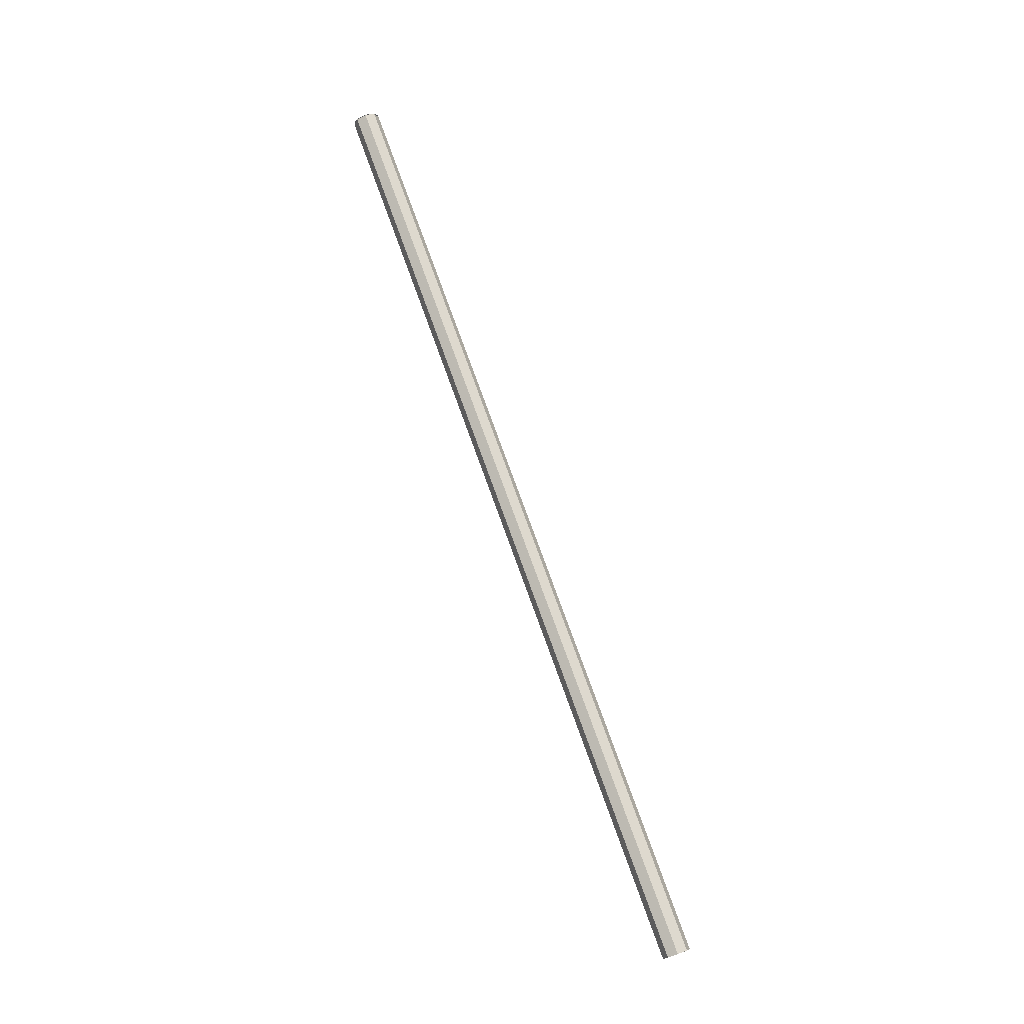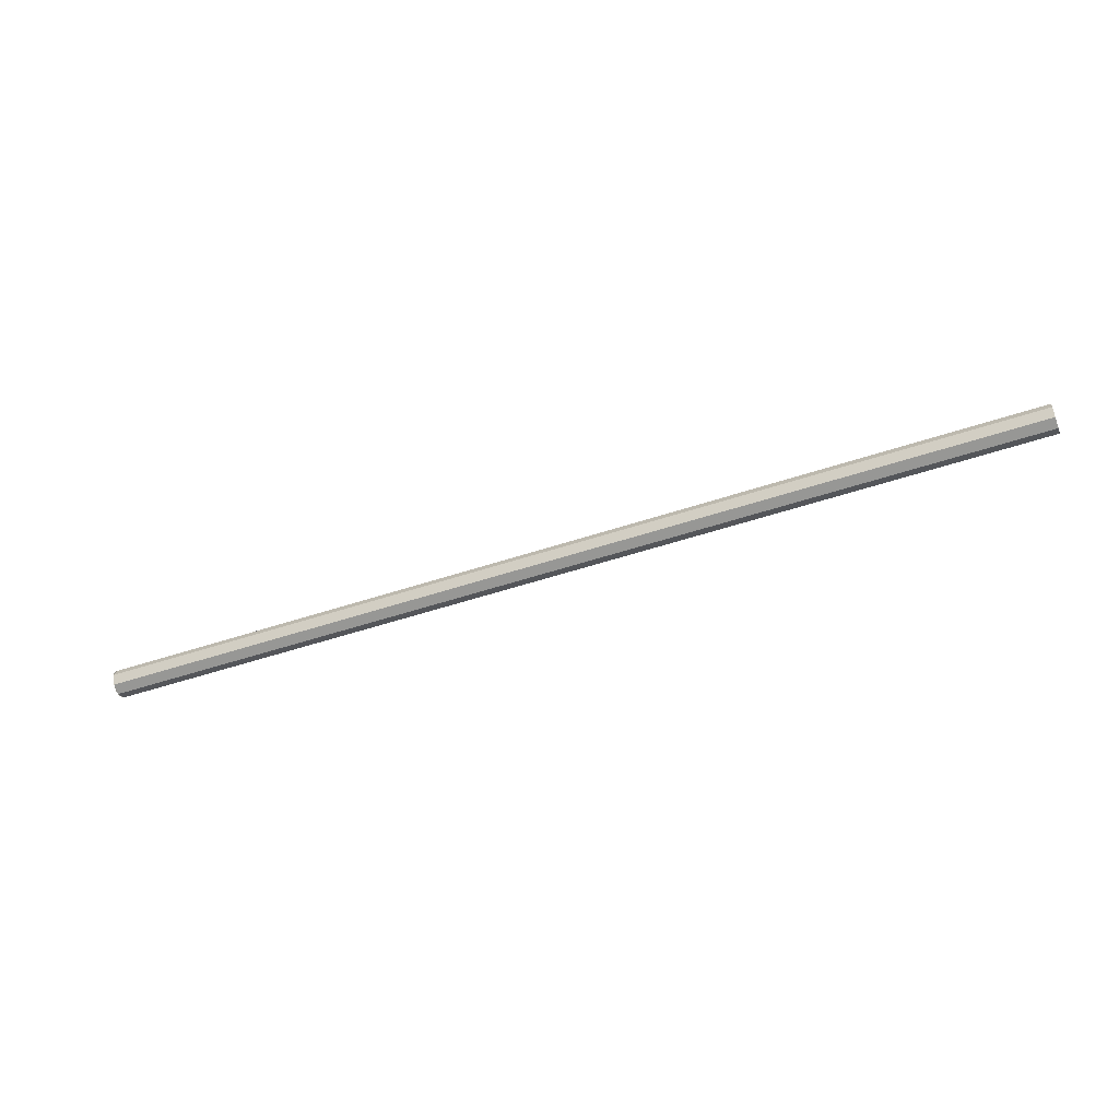
<metadata>
{"format":"obj","ext":"obj","renderer":"f3d","projection":"perspective","resolution":1024,"background":"white","views":[{"elev":75.4,"azim":70.2,"up":"+Y"},{"elev":-48.4,"azim":20.8,"up":"+Z"}]}
</metadata>
<code>
v -8.5 0.2 0
v -8.5 0.1414 0.1414
v -8.5 0.1061 0.1061
v -8.5 0.15 0
v -8.5 0.1414 0.1414
v -8.5 0 0.2
v -8.5 0 0.15
v -8.5 0.1061 0.1061
v -8.5 0 0.2
v -8.5 -0.1414 0.1414
v -8.5 -0.1061 0.1061
v -8.5 0 0.15
v -8.5 -0.1414 0.1414
v -8.5 -0.2 0
v -8.5 -0.15 0
v -8.5 -0.1061 0.1061
v -8.5 -0.2 0
v -8.5 -0.1414 -0.1414
v -8.5 -0.1061 -0.1061
v -8.5 -0.15 0
v -8.5 -0.1414 -0.1414
v -8.5 0 -0.2
v -8.5 0 -0.15
v -8.5 -0.1061 -0.1061
v -8.5 0 -0.2
v -8.5 0.1414 -0.1414
v -8.5 0.1061 -0.1061
v -8.5 0 -0.15
v -8.5 0.1414 -0.1414
v -8.5 0.2 0
v -8.5 0.15 0
v -8.5 0.1061 -0.1061
v -8.5 0.25 0
v -8.5 0.2478 0.03263
v -8.5 0.1983 0.0261
v -8.5 0.2 0
v -8.5 0.2478 0.03263
v -8.5 0.2415 0.0647
v -8.5 0.1932 0.05176
v -8.5 0.1983 0.0261
v -8.5 0.2415 0.0647
v -8.5 0.231 0.09567
v -8.5 0.1848 0.07654
v -8.5 0.1932 0.05176
v -8.5 0.231 0.09567
v -8.5 0.2165 0.125
v -8.5 0.1732 0.1
v -8.5 0.1848 0.07654
v -8.5 0.2165 0.125
v -8.5 0.1983 0.1522
v -8.5 0.1587 0.1218
v -8.5 0.1732 0.1
v -8.5 0.1983 0.1522
v -8.5 0.1768 0.1768
v -8.5 0.1414 0.1414
v -8.5 0.1587 0.1218
v -8.5 0.1768 0.1768
v -8.5 0.1522 0.1983
v -8.5 0.1218 0.1587
v -8.5 0.1414 0.1414
v -8.5 0.1522 0.1983
v -8.5 0.125 0.2165
v -8.5 0.1 0.1732
v -8.5 0.1218 0.1587
v -8.5 0.125 0.2165
v -8.5 0.09567 0.231
v -8.5 0.07654 0.1848
v -8.5 0.1 0.1732
v -8.5 0.09567 0.231
v -8.5 0.0647 0.2415
v -8.5 0.05176 0.1932
v -8.5 0.07654 0.1848
v -8.5 0.0647 0.2415
v -8.5 0.03263 0.2478
v -8.5 0.0261 0.1983
v -8.5 0.05176 0.1932
v -8.5 0.03263 0.2478
v -8.5 0 0.25
v -8.5 0 0.2
v -8.5 0.0261 0.1983
v -8.5 0 0.25
v -8.5 -0.03263 0.2478
v -8.5 -0.0261 0.1983
v -8.5 0 0.2
v -8.5 -0.03263 0.2478
v -8.5 -0.0647 0.2415
v -8.5 -0.05176 0.1932
v -8.5 -0.0261 0.1983
v -8.5 -0.0647 0.2415
v -8.5 -0.09567 0.231
v -8.5 -0.07654 0.1848
v -8.5 -0.05176 0.1932
v -8.5 -0.09567 0.231
v -8.5 -0.125 0.2165
v -8.5 -0.1 0.1732
v -8.5 -0.07654 0.1848
v -8.5 -0.125 0.2165
v -8.5 -0.1522 0.1983
v -8.5 -0.1218 0.1587
v -8.5 -0.1 0.1732
v -8.5 -0.1522 0.1983
v -8.5 -0.1768 0.1768
v -8.5 -0.1414 0.1414
v -8.5 -0.1218 0.1587
v -8.5 -0.1768 0.1768
v -8.5 -0.1983 0.1522
v -8.5 -0.1587 0.1218
v -8.5 -0.1414 0.1414
v -8.5 -0.1983 0.1522
v -8.5 -0.2165 0.125
v -8.5 -0.1732 0.1
v -8.5 -0.1587 0.1218
v -8.5 -0.2165 0.125
v -8.5 -0.231 0.09567
v -8.5 -0.1848 0.07654
v -8.5 -0.1732 0.1
v -8.5 -0.231 0.09567
v -8.5 -0.2415 0.0647
v -8.5 -0.1932 0.05176
v -8.5 -0.1848 0.07654
v -8.5 -0.2415 0.0647
v -8.5 -0.2478 0.03263
v -8.5 -0.1983 0.0261
v -8.5 -0.1932 0.05176
v -8.5 -0.2478 0.03263
v -8.5 -0.25 0
v -8.5 -0.2 0
v -8.5 -0.1983 0.0261
v -8.5 -0.25 0
v -8.5 -0.2478 -0.03263
v -8.5 -0.1983 -0.0261
v -8.5 -0.2 0
v -8.5 -0.2478 -0.03263
v -8.5 -0.2415 -0.0647
v -8.5 -0.1932 -0.05176
v -8.5 -0.1983 -0.0261
v -8.5 -0.2415 -0.0647
v -8.5 -0.231 -0.09567
v -8.5 -0.1848 -0.07654
v -8.5 -0.1932 -0.05176
v -8.5 -0.231 -0.09567
v -8.5 -0.2165 -0.125
v -8.5 -0.1732 -0.1
v -8.5 -0.1848 -0.07654
v -8.5 -0.2165 -0.125
v -8.5 -0.1983 -0.1522
v -8.5 -0.1587 -0.1218
v -8.5 -0.1732 -0.1
v -8.5 -0.1983 -0.1522
v -8.5 -0.1768 -0.1768
v -8.5 -0.1414 -0.1414
v -8.5 -0.1587 -0.1218
v -8.5 -0.1768 -0.1768
v -8.5 -0.1522 -0.1983
v -8.5 -0.1218 -0.1587
v -8.5 -0.1414 -0.1414
v -8.5 -0.1522 -0.1983
v -8.5 -0.125 -0.2165
v -8.5 -0.1 -0.1732
v -8.5 -0.1218 -0.1587
v -8.5 -0.125 -0.2165
v -8.5 -0.09567 -0.231
v -8.5 -0.07654 -0.1848
v -8.5 -0.1 -0.1732
v -8.5 -0.09567 -0.231
v -8.5 -0.0647 -0.2415
v -8.5 -0.05176 -0.1932
v -8.5 -0.07654 -0.1848
v -8.5 -0.0647 -0.2415
v -8.5 -0.03263 -0.2478
v -8.5 -0.0261 -0.1983
v -8.5 -0.05176 -0.1932
v -8.5 -0.03263 -0.2478
v -8.5 0 -0.25
v -8.5 0 -0.2
v -8.5 -0.0261 -0.1983
v -8.5 0 -0.25
v -8.5 0.03263 -0.2478
v -8.5 0.0261 -0.1983
v -8.5 0 -0.2
v -8.5 0.03263 -0.2478
v -8.5 0.0647 -0.2415
v -8.5 0.05176 -0.1932
v -8.5 0.0261 -0.1983
v -8.5 0.0647 -0.2415
v -8.5 0.09567 -0.231
v -8.5 0.07654 -0.1848
v -8.5 0.05176 -0.1932
v -8.5 0.09567 -0.231
v -8.5 0.125 -0.2165
v -8.5 0.1 -0.1732
v -8.5 0.07654 -0.1848
v -8.5 0.125 -0.2165
v -8.5 0.1522 -0.1983
v -8.5 0.1218 -0.1587
v -8.5 0.1 -0.1732
v -8.5 0.1522 -0.1983
v -8.5 0.1768 -0.1768
v -8.5 0.1414 -0.1414
v -8.5 0.1218 -0.1587
v -8.5 0.1768 -0.1768
v -8.5 0.1983 -0.1522
v -8.5 0.1587 -0.1218
v -8.5 0.1414 -0.1414
v -8.5 0.1983 -0.1522
v -8.5 0.2165 -0.125
v -8.5 0.1732 -0.1
v -8.5 0.1587 -0.1218
v -8.5 0.2165 -0.125
v -8.5 0.231 -0.09567
v -8.5 0.1848 -0.07654
v -8.5 0.1732 -0.1
v -8.5 0.231 -0.09567
v -8.5 0.2415 -0.0647
v -8.5 0.1932 -0.05176
v -8.5 0.1848 -0.07654
v -8.5 0.2415 -0.0647
v -8.5 0.2478 -0.03263
v -8.5 0.1983 -0.0261
v -8.5 0.1932 -0.05176
v -8.5 0.2478 -0.03263
v -8.5 0.25 0
v -8.5 0.2 0
v -8.5 0.1983 -0.0261
v 8.5 -0.2 0
v 8.5 -0.1414 0.1414
v 8.5 -0.1061 0.1061
v 8.5 -0.15 0
v 8.5 -0.1414 0.1414
v 8.5 0 0.2
v 8.5 0 0.15
v 8.5 -0.1061 0.1061
v 8.5 0 0.2
v 8.5 0.1414 0.1414
v 8.5 0.1061 0.1061
v 8.5 0 0.15
v 8.5 0.1414 0.1414
v 8.5 0.2 0
v 8.5 0.15 0
v 8.5 0.1061 0.1061
v 8.5 0.2 0
v 8.5 0.1414 -0.1414
v 8.5 0.1061 -0.1061
v 8.5 0.15 0
v 8.5 0.1414 -0.1414
v 8.5 0 -0.2
v 8.5 0 -0.15
v 8.5 0.1061 -0.1061
v 8.5 0 -0.2
v 8.5 -0.1414 -0.1414
v 8.5 -0.1061 -0.1061
v 8.5 0 -0.15
v 8.5 -0.1414 -0.1414
v 8.5 -0.2 0
v 8.5 -0.15 0
v 8.5 -0.1061 -0.1061
v 8.5 -0.25 0
v 8.5 -0.2478 0.03263
v 8.5 -0.1983 0.0261
v 8.5 -0.2 0
v 8.5 -0.2478 0.03263
v 8.5 -0.2415 0.0647
v 8.5 -0.1932 0.05176
v 8.5 -0.1983 0.0261
v 8.5 -0.2415 0.0647
v 8.5 -0.231 0.09567
v 8.5 -0.1848 0.07654
v 8.5 -0.1932 0.05176
v 8.5 -0.231 0.09567
v 8.5 -0.2165 0.125
v 8.5 -0.1732 0.1
v 8.5 -0.1848 0.07654
v 8.5 -0.2165 0.125
v 8.5 -0.1983 0.1522
v 8.5 -0.1587 0.1218
v 8.5 -0.1732 0.1
v 8.5 -0.1983 0.1522
v 8.5 -0.1768 0.1768
v 8.5 -0.1414 0.1414
v 8.5 -0.1587 0.1218
v 8.5 -0.1768 0.1768
v 8.5 -0.1522 0.1983
v 8.5 -0.1218 0.1587
v 8.5 -0.1414 0.1414
v 8.5 -0.1522 0.1983
v 8.5 -0.125 0.2165
v 8.5 -0.1 0.1732
v 8.5 -0.1218 0.1587
v 8.5 -0.125 0.2165
v 8.5 -0.09567 0.231
v 8.5 -0.07654 0.1848
v 8.5 -0.1 0.1732
v 8.5 -0.09567 0.231
v 8.5 -0.0647 0.2415
v 8.5 -0.05176 0.1932
v 8.5 -0.07654 0.1848
v 8.5 -0.0647 0.2415
v 8.5 -0.03263 0.2478
v 8.5 -0.0261 0.1983
v 8.5 -0.05176 0.1932
v 8.5 -0.03263 0.2478
v 8.5 0 0.25
v 8.5 0 0.2
v 8.5 -0.0261 0.1983
v 8.5 0 0.25
v 8.5 0.03263 0.2478
v 8.5 0.0261 0.1983
v 8.5 0 0.2
v 8.5 0.03263 0.2478
v 8.5 0.0647 0.2415
v 8.5 0.05176 0.1932
v 8.5 0.0261 0.1983
v 8.5 0.0647 0.2415
v 8.5 0.09567 0.231
v 8.5 0.07654 0.1848
v 8.5 0.05176 0.1932
v 8.5 0.09567 0.231
v 8.5 0.125 0.2165
v 8.5 0.1 0.1732
v 8.5 0.07654 0.1848
v 8.5 0.125 0.2165
v 8.5 0.1522 0.1983
v 8.5 0.1218 0.1587
v 8.5 0.1 0.1732
v 8.5 0.1522 0.1983
v 8.5 0.1768 0.1768
v 8.5 0.1414 0.1414
v 8.5 0.1218 0.1587
v 8.5 0.1768 0.1768
v 8.5 0.1983 0.1522
v 8.5 0.1587 0.1218
v 8.5 0.1414 0.1414
v 8.5 0.1983 0.1522
v 8.5 0.2165 0.125
v 8.5 0.1732 0.1
v 8.5 0.1587 0.1218
v 8.5 0.2165 0.125
v 8.5 0.231 0.09567
v 8.5 0.1848 0.07654
v 8.5 0.1732 0.1
v 8.5 0.231 0.09567
v 8.5 0.2415 0.0647
v 8.5 0.1932 0.05176
v 8.5 0.1848 0.07654
v 8.5 0.2415 0.0647
v 8.5 0.2478 0.03263
v 8.5 0.1983 0.0261
v 8.5 0.1932 0.05176
v 8.5 0.2478 0.03263
v 8.5 0.25 0
v 8.5 0.2 0
v 8.5 0.1983 0.0261
v 8.5 0.25 0
v 8.5 0.2478 -0.03263
v 8.5 0.1983 -0.0261
v 8.5 0.2 0
v 8.5 0.2478 -0.03263
v 8.5 0.2415 -0.0647
v 8.5 0.1932 -0.05176
v 8.5 0.1983 -0.0261
v 8.5 0.2415 -0.0647
v 8.5 0.231 -0.09567
v 8.5 0.1848 -0.07654
v 8.5 0.1932 -0.05176
v 8.5 0.231 -0.09567
v 8.5 0.2165 -0.125
v 8.5 0.1732 -0.1
v 8.5 0.1848 -0.07654
v 8.5 0.2165 -0.125
v 8.5 0.1983 -0.1522
v 8.5 0.1587 -0.1218
v 8.5 0.1732 -0.1
v 8.5 0.1983 -0.1522
v 8.5 0.1768 -0.1768
v 8.5 0.1414 -0.1414
v 8.5 0.1587 -0.1218
v 8.5 0.1768 -0.1768
v 8.5 0.1522 -0.1983
v 8.5 0.1218 -0.1587
v 8.5 0.1414 -0.1414
v 8.5 0.1522 -0.1983
v 8.5 0.125 -0.2165
v 8.5 0.1 -0.1732
v 8.5 0.1218 -0.1587
v 8.5 0.125 -0.2165
v 8.5 0.09567 -0.231
v 8.5 0.07654 -0.1848
v 8.5 0.1 -0.1732
v 8.5 0.09567 -0.231
v 8.5 0.0647 -0.2415
v 8.5 0.05176 -0.1932
v 8.5 0.07654 -0.1848
v 8.5 0.0647 -0.2415
v 8.5 0.03263 -0.2478
v 8.5 0.0261 -0.1983
v 8.5 0.05176 -0.1932
v 8.5 0.03263 -0.2478
v 8.5 0 -0.25
v 8.5 0 -0.2
v 8.5 0.0261 -0.1983
v 8.5 0 -0.25
v 8.5 -0.03263 -0.2478
v 8.5 -0.0261 -0.1983
v 8.5 0 -0.2
v 8.5 -0.03263 -0.2478
v 8.5 -0.0647 -0.2415
v 8.5 -0.05176 -0.1932
v 8.5 -0.0261 -0.1983
v 8.5 -0.0647 -0.2415
v 8.5 -0.09567 -0.231
v 8.5 -0.07654 -0.1848
v 8.5 -0.05176 -0.1932
v 8.5 -0.09567 -0.231
v 8.5 -0.125 -0.2165
v 8.5 -0.1 -0.1732
v 8.5 -0.07654 -0.1848
v 8.5 -0.125 -0.2165
v 8.5 -0.1522 -0.1983
v 8.5 -0.1218 -0.1587
v 8.5 -0.1 -0.1732
v 8.5 -0.1522 -0.1983
v 8.5 -0.1768 -0.1768
v 8.5 -0.1414 -0.1414
v 8.5 -0.1218 -0.1587
v 8.5 -0.1768 -0.1768
v 8.5 -0.1983 -0.1522
v 8.5 -0.1587 -0.1218
v 8.5 -0.1414 -0.1414
v 8.5 -0.1983 -0.1522
v 8.5 -0.2165 -0.125
v 8.5 -0.1732 -0.1
v 8.5 -0.1587 -0.1218
v 8.5 -0.2165 -0.125
v 8.5 -0.231 -0.09567
v 8.5 -0.1848 -0.07654
v 8.5 -0.1732 -0.1
v 8.5 -0.231 -0.09567
v 8.5 -0.2415 -0.0647
v 8.5 -0.1932 -0.05176
v 8.5 -0.1848 -0.07654
v 8.5 -0.2415 -0.0647
v 8.5 -0.2478 -0.03263
v 8.5 -0.1983 -0.0261
v 8.5 -0.1932 -0.05176
v 8.5 -0.2478 -0.03263
v 8.5 -0.25 0
v 8.5 -0.2 0
v 8.5 -0.1983 -0.0261
v -8.5 0.1768 0.1768
v -8.5 0.25 0
v 8.5 0.25 0
v 8.5 0.1768 0.1768
v -8.5 0 0.25
v -8.5 0.1768 0.1768
v 8.5 0.1768 0.1768
v 8.5 0 0.25
v -8.5 -0.1768 0.1768
v -8.5 0 0.25
v 8.5 0 0.25
v 8.5 -0.1768 0.1768
v -8.5 -0.25 0
v -8.5 -0.1768 0.1768
v 8.5 -0.1768 0.1768
v 8.5 -0.25 0
v -8.5 -0.1768 -0.1768
v -8.5 -0.25 0
v 8.5 -0.25 0
v 8.5 -0.1768 -0.1768
v -8.5 0 -0.25
v -8.5 -0.1768 -0.1768
v 8.5 -0.1768 -0.1768
v 8.5 0 -0.25
v -8.5 0.1768 -0.1768
v -8.5 0 -0.25
v 8.5 0 -0.25
v 8.5 0.1768 -0.1768
v -8.5 0.25 0
v -8.5 0.1768 -0.1768
v 8.5 0.1768 -0.1768
v 8.5 0.25 0
v -8.5 0.1061 0.1061
v -8.5 0.15 0
v 8.5 0.15 0
v 8.5 0.1061 0.1061
v -8.5 0 0.15
v -8.5 0.1061 0.1061
v 8.5 0.1061 0.1061
v 8.5 0 0.15
v -8.5 -0.1061 0.1061
v -8.5 0 0.15
v 8.5 0 0.15
v 8.5 -0.1061 0.1061
v -8.5 -0.15 0
v -8.5 -0.1061 0.1061
v 8.5 -0.1061 0.1061
v 8.5 -0.15 0
v -8.5 -0.1061 -0.1061
v -8.5 -0.15 0
v 8.5 -0.15 0
v 8.5 -0.1061 -0.1061
v -8.5 0 -0.15
v -8.5 -0.1061 -0.1061
v 8.5 -0.1061 -0.1061
v 8.5 0 -0.15
v -8.5 0.1061 -0.1061
v -8.5 0 -0.15
v 8.5 0 -0.15
v 8.5 0.1061 -0.1061
v -8.5 0.15 0
v -8.5 0.1061 -0.1061
v 8.5 0.1061 -0.1061
v 8.5 0.15 0
g mesh4037710
f 1 3 2
f 3 1 4
f 5 7 6
f 7 5 8
f 9 11 10
f 11 9 12
f 13 15 14
f 15 13 16
f 17 19 18
f 19 17 20
f 21 23 22
f 23 21 24
f 25 27 26
f 27 25 28
f 29 31 30
f 31 29 32
g mesh4037712
f 33 35 34
f 35 33 36
f 37 39 38
f 39 37 40
f 41 43 42
f 43 41 44
f 45 47 46
f 47 45 48
f 49 51 50
f 51 49 52
f 53 55 54
f 55 53 56
f 57 59 58
f 59 57 60
f 61 63 62
f 63 61 64
f 65 67 66
f 67 65 68
f 69 71 70
f 71 69 72
f 73 75 74
f 75 73 76
f 77 79 78
f 79 77 80
f 81 83 82
f 83 81 84
f 85 87 86
f 87 85 88
f 89 91 90
f 91 89 92
f 93 95 94
f 95 93 96
f 97 99 98
f 99 97 100
f 101 103 102
f 103 101 104
f 105 107 106
f 107 105 108
f 109 111 110
f 111 109 112
f 113 115 114
f 115 113 116
f 117 119 118
f 119 117 120
f 121 123 122
f 123 121 124
f 125 127 126
f 127 125 128
f 129 131 130
f 131 129 132
f 133 135 134
f 135 133 136
f 137 139 138
f 139 137 140
f 141 143 142
f 143 141 144
f 145 147 146
f 147 145 148
f 149 151 150
f 151 149 152
f 153 155 154
f 155 153 156
f 157 159 158
f 159 157 160
f 161 163 162
f 163 161 164
f 165 167 166
f 167 165 168
f 169 171 170
f 171 169 172
f 173 175 174
f 175 173 176
f 177 179 178
f 179 177 180
f 181 183 182
f 183 181 184
f 185 187 186
f 187 185 188
f 189 191 190
f 191 189 192
f 193 195 194
f 195 193 196
f 197 199 198
f 199 197 200
f 201 203 202
f 203 201 204
f 205 207 206
f 207 205 208
f 209 211 210
f 211 209 212
f 213 215 214
f 215 213 216
f 217 219 218
f 219 217 220
f 221 223 222
f 223 221 224
g mesh4037718
f 225 227 226
f 227 225 228
f 229 231 230
f 231 229 232
f 233 235 234
f 235 233 236
f 237 239 238
f 239 237 240
f 241 243 242
f 243 241 244
f 245 247 246
f 247 245 248
f 249 251 250
f 251 249 252
f 253 255 254
f 255 253 256
g mesh4037720
f 257 259 258
f 259 257 260
f 261 263 262
f 263 261 264
f 265 267 266
f 267 265 268
f 269 271 270
f 271 269 272
f 273 275 274
f 275 273 276
f 277 279 278
f 279 277 280
f 281 283 282
f 283 281 284
f 285 287 286
f 287 285 288
f 289 291 290
f 291 289 292
f 293 295 294
f 295 293 296
f 297 299 298
f 299 297 300
f 301 303 302
f 303 301 304
f 305 307 306
f 307 305 308
f 309 311 310
f 311 309 312
f 313 315 314
f 315 313 316
f 317 319 318
f 319 317 320
f 321 323 322
f 323 321 324
f 325 327 326
f 327 325 328
f 329 331 330
f 331 329 332
f 333 335 334
f 335 333 336
f 337 339 338
f 339 337 340
f 341 343 342
f 343 341 344
f 345 347 346
f 347 345 348
f 349 351 350
f 351 349 352
f 353 355 354
f 355 353 356
f 357 359 358
f 359 357 360
f 361 363 362
f 363 361 364
f 365 367 366
f 367 365 368
f 369 371 370
f 371 369 372
f 373 375 374
f 375 373 376
f 377 379 378
f 379 377 380
f 381 383 382
f 383 381 384
f 385 387 386
f 387 385 388
f 389 391 390
f 391 389 392
f 393 395 394
f 395 393 396
f 397 399 398
f 399 397 400
f 401 403 402
f 403 401 404
f 405 407 406
f 407 405 408
f 409 411 410
f 411 409 412
f 413 415 414
f 415 413 416
f 417 419 418
f 419 417 420
f 421 423 422
f 423 421 424
f 425 427 426
f 427 425 428
f 429 431 430
f 431 429 432
f 433 435 434
f 435 433 436
f 437 439 438
f 439 437 440
f 441 443 442
f 443 441 444
f 445 447 446
f 447 445 448
g mesh4037726
f 449 451 450
f 451 449 452
f 453 455 454
f 455 453 456
f 457 459 458
f 459 457 460
f 461 463 462
f 463 461 464
f 465 467 466
f 467 465 468
f 469 471 470
f 471 469 472
f 473 475 474
f 475 473 476
f 477 479 478
f 479 477 480
g mesh4037728
f 481 482 483
f 483 484 481
f 485 486 487
f 487 488 485
f 489 490 491
f 491 492 489
f 493 494 495
f 495 496 493
f 497 498 499
f 499 500 497
f 501 502 503
f 503 504 501
f 505 506 507
f 507 508 505
f 509 510 511
f 511 512 509

</code>
